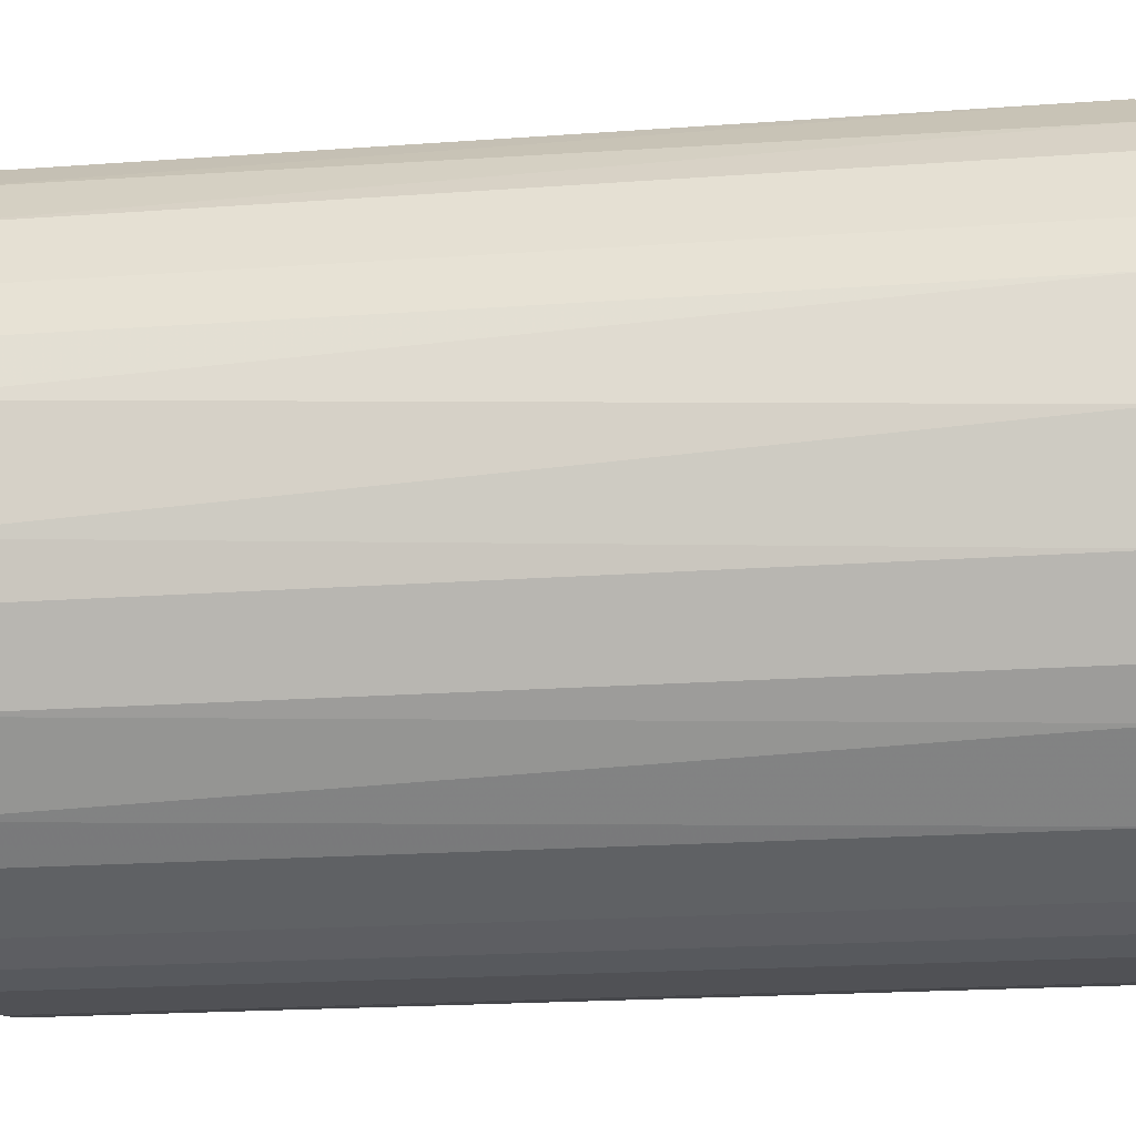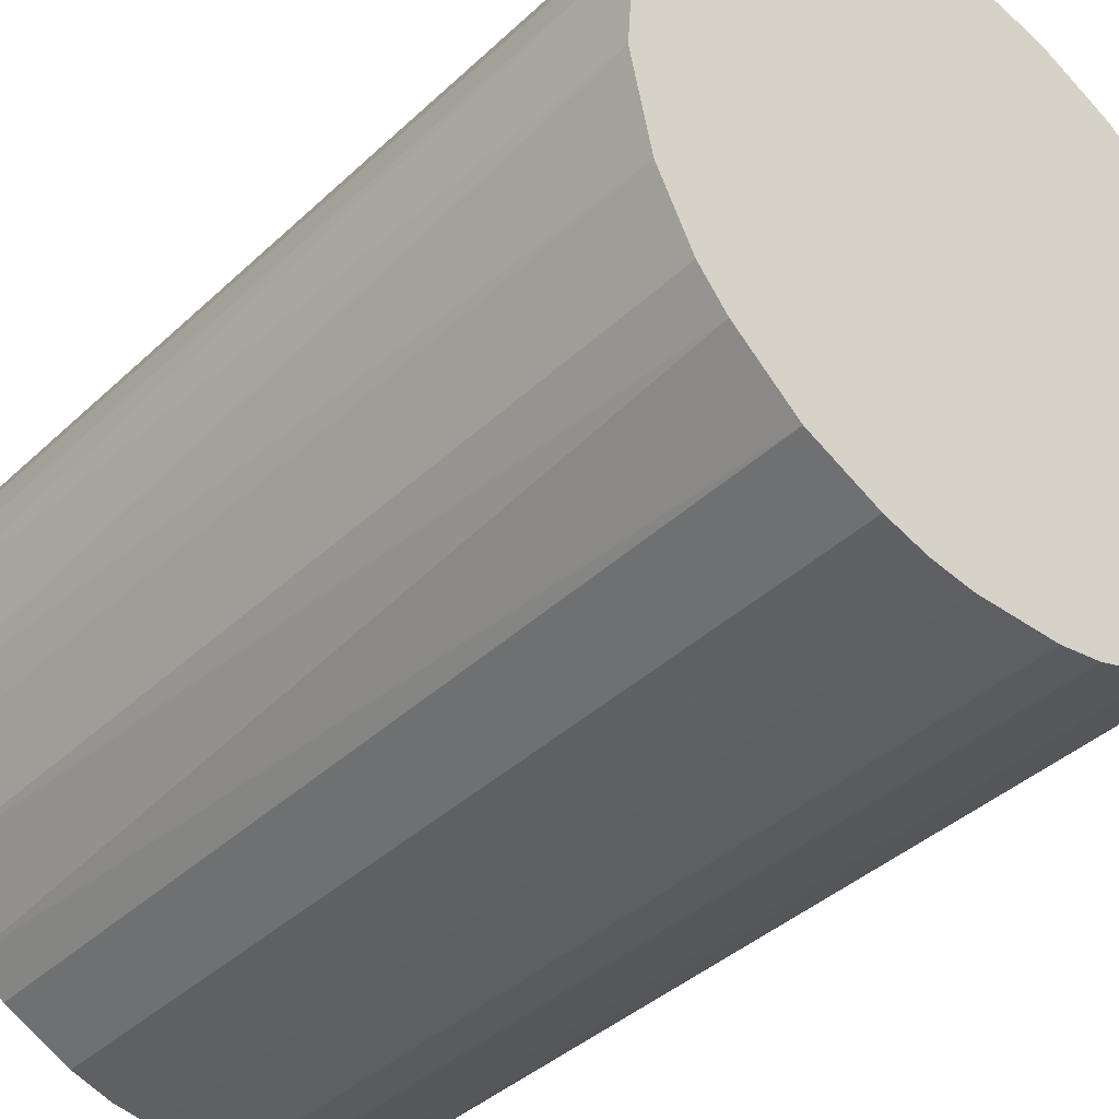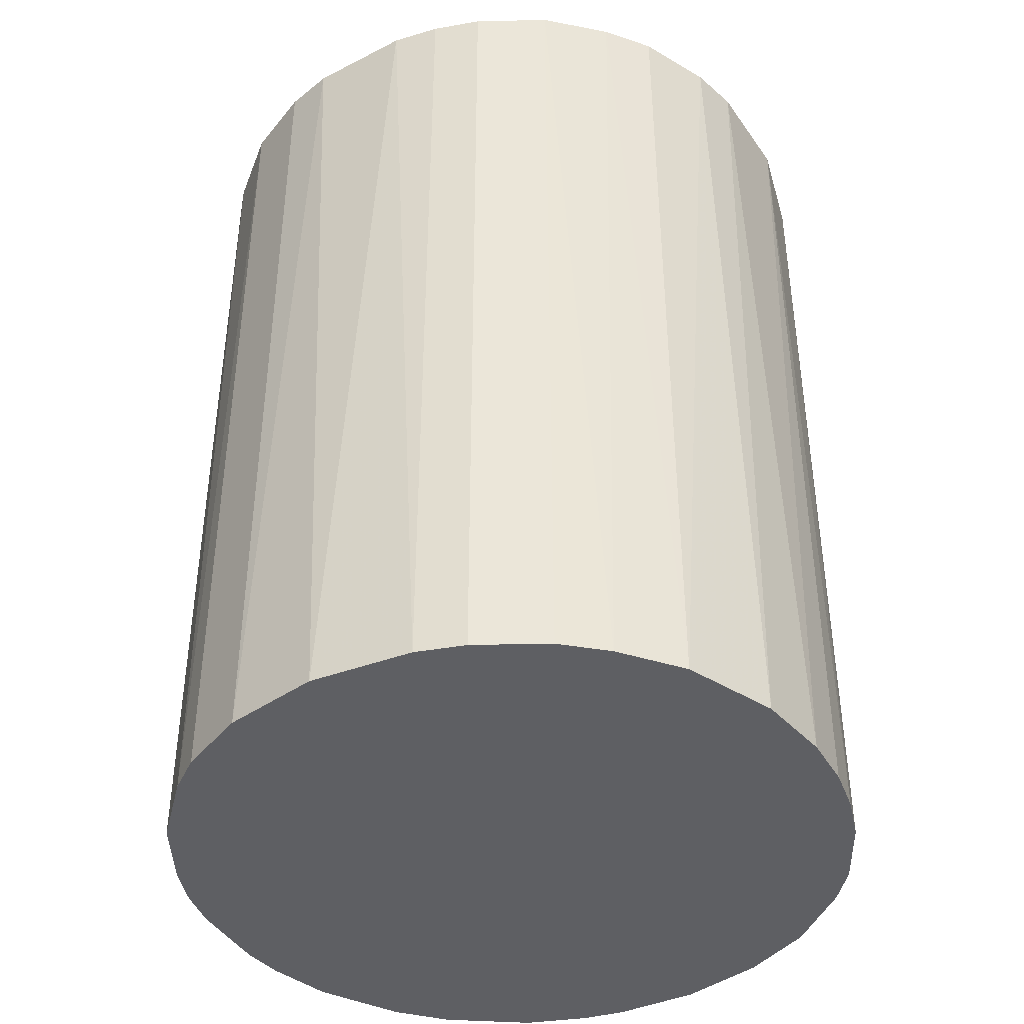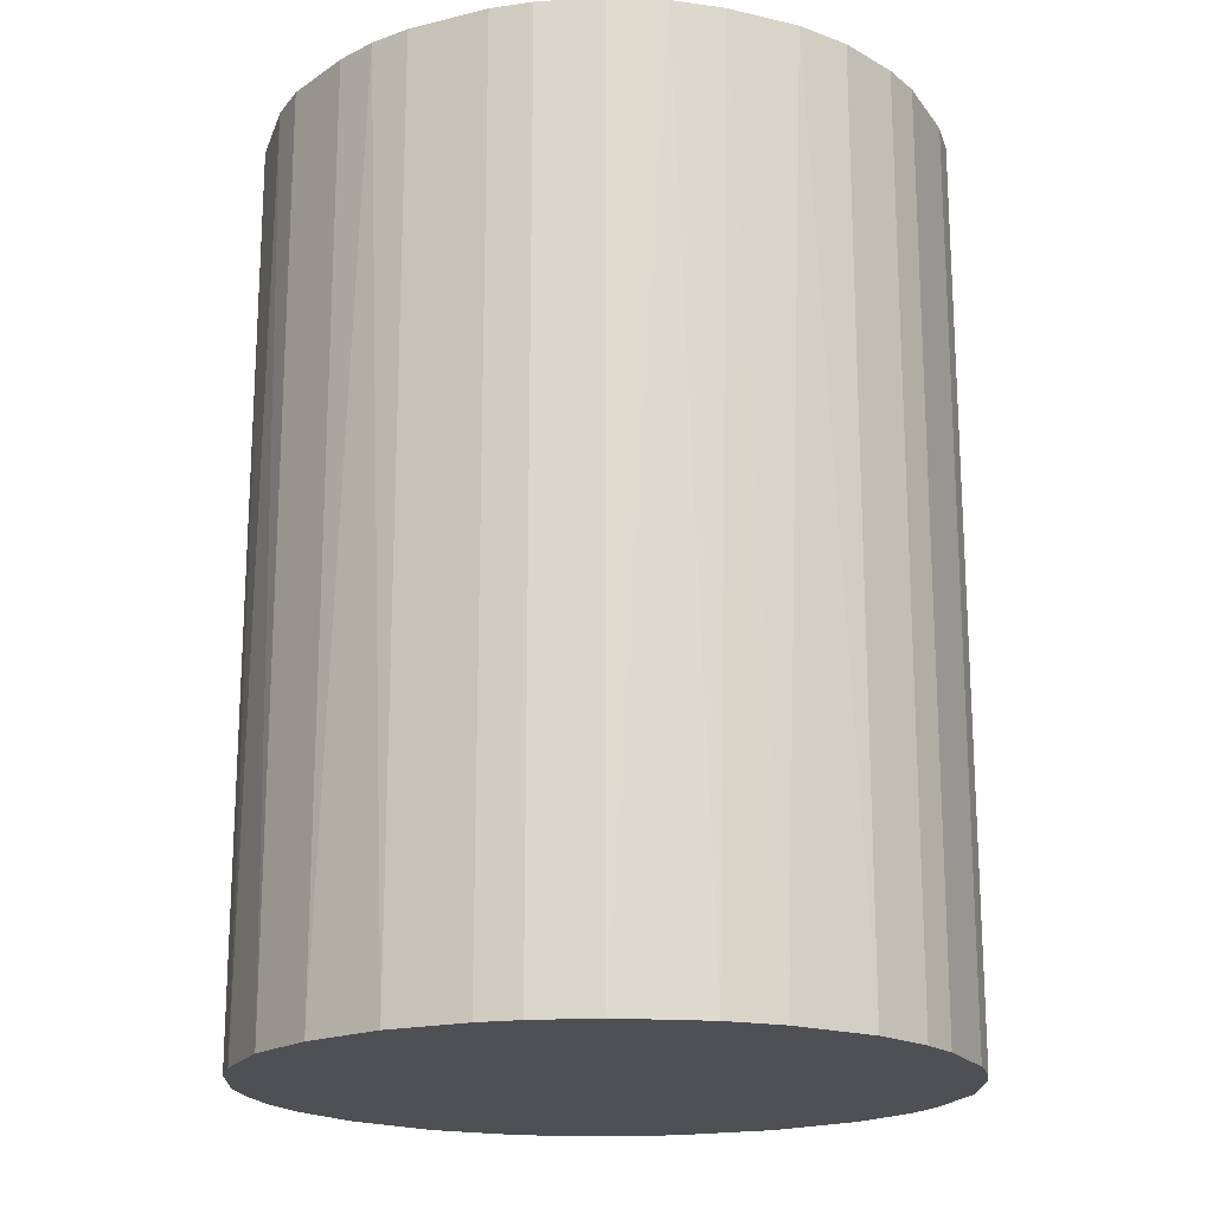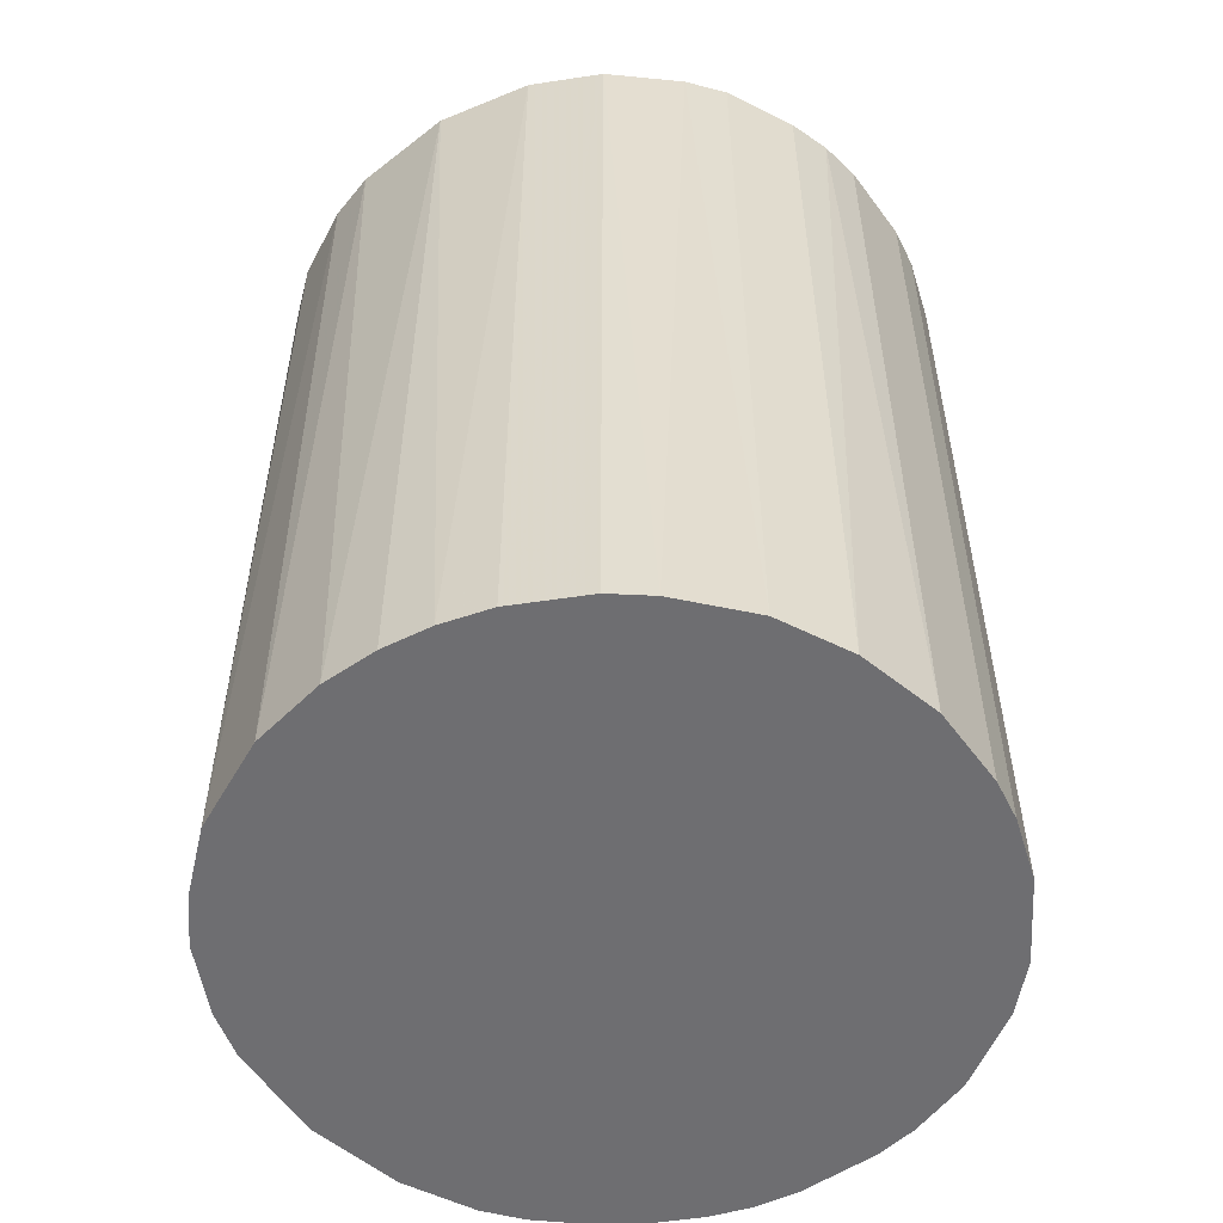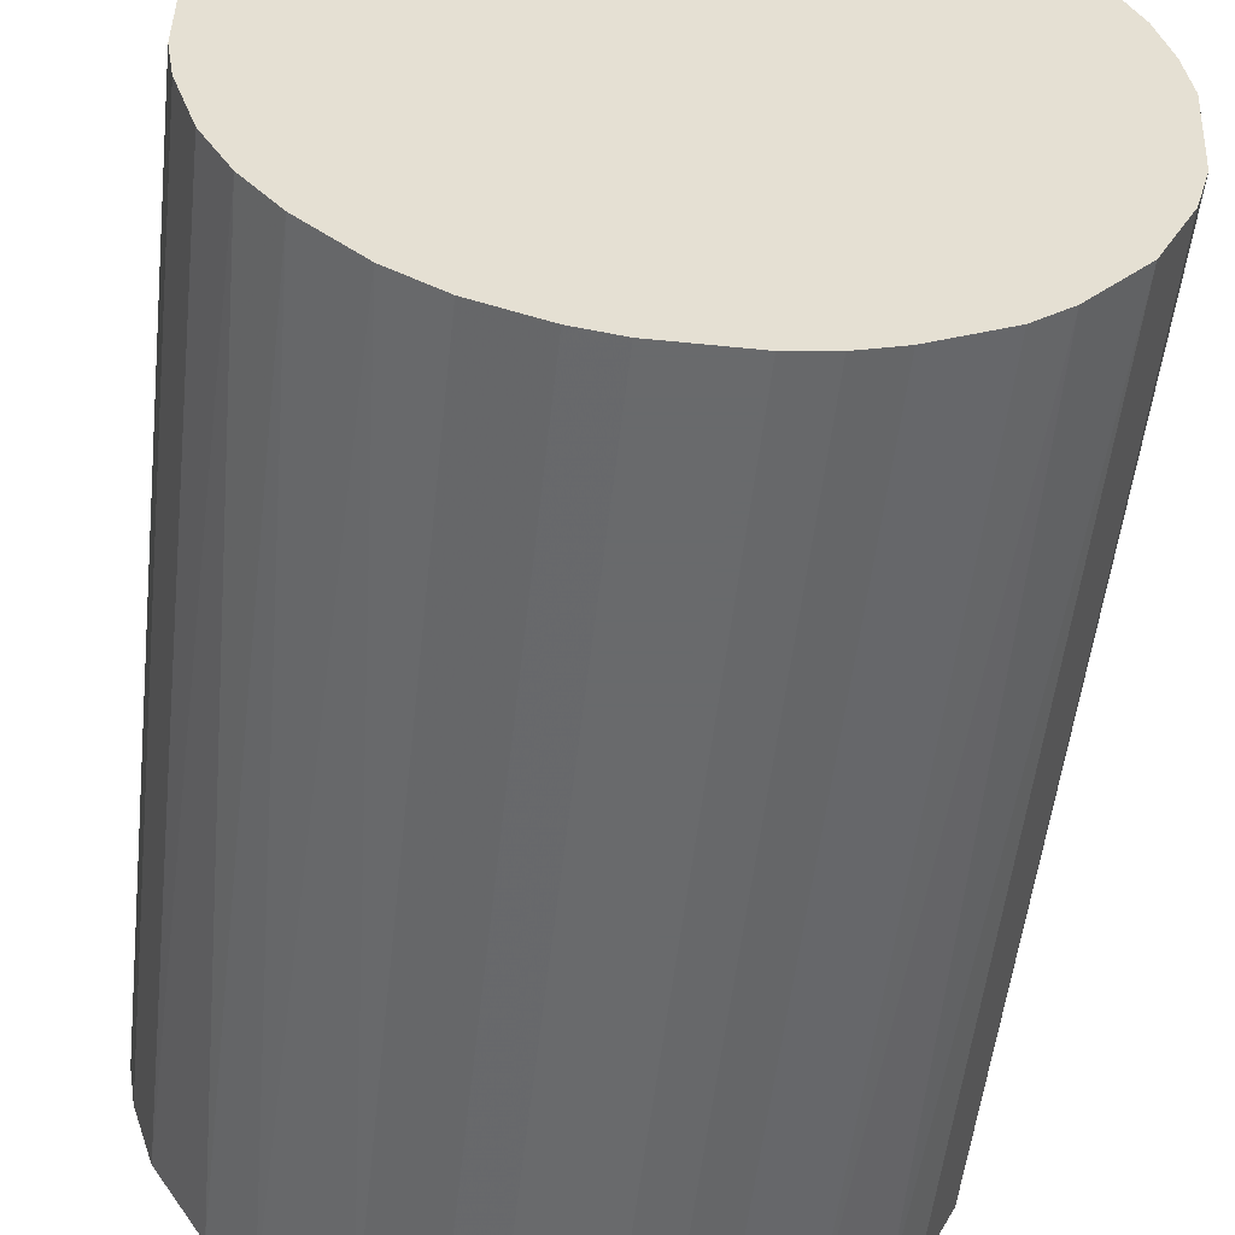
<metadata>
{"format":"obj","ext":"obj","renderer":"f3d","projection":"perspective","resolution":1024,"background":"white","views":[{"elev":-20.2,"azim":97.6,"up":"+Y"},{"elev":-40.0,"azim":138.8,"up":"+Y"},{"elev":-41.4,"azim":118.0,"up":"+Z"},{"elev":-18.8,"azim":-65.0,"up":"+Z"},{"elev":-54.4,"azim":-144.3,"up":"+Z"},{"elev":-52.9,"azim":-6.3,"up":"+Y"}]}
</metadata>
<code>
o convex_0
v -0.02307 0.002857 -0.03112
v 0.02314 0.001916 0.03112
v 0.02267 0.005218 0.03112
v -0.02307 -0.002789 0.03112
v 0.005689 -0.0226 -0.03112
v 0.007105 0.0222 -0.03112
v -0.008452 0.02173 0.03112
v -0.005621 -0.0226 0.03112
v 0.02314 -0.001848 -0.03112
v -0.01505 -0.01788 -0.03112
v 0.0156 -0.01741 0.03112
v -0.01553 0.01748 -0.03112
v 0.01607 0.01701 0.03112
v -0.0193 0.01323 0.03112
v 0.01937 0.01323 -0.03112
v 0.01937 -0.01317 -0.03112
v -0.0193 -0.01317 0.03112
v -0.02119 -0.009864 -0.03112
v 0.005218 0.02267 0.03112
v -0.00515 0.02267 -0.03112
v 0.02173 -0.008452 0.03112
v 0.005689 -0.0226 0.03112
v -0.002793 -0.02307 -0.03112
v 0.01323 -0.0193 -0.03112
v -0.01317 -0.0193 0.03112
v -0.0226 0.005689 0.03112
v -0.02166 0.008516 -0.03112
v 0.01323 0.01936 -0.03112
v -0.009868 -0.02118 -0.03112
v 0.02267 0.005218 -0.03112
v -0.001852 0.02314 0.03112
v -0.01317 0.01936 0.03112
v 0.02173 0.008521 0.03112
v 0.00192 0.02314 -0.03112
v 0.008521 0.02173 0.03112
v -0.008452 0.02173 -0.03112
v -0.02307 -0.002789 -0.03112
v 0.02173 -0.008452 -0.03112
v 0.002861 -0.02307 0.03112
v -0.0193 0.01323 -0.03112
v 0.01937 -0.01317 0.03112
v -0.0226 -0.005621 0.03112
v 0.008521 -0.02166 0.03112
v 0.01937 0.01323 0.03112
v 0.02267 -0.00515 0.03112
v -0.01788 -0.01505 -0.03112
v 0.01323 0.01936 0.03112
v -0.01694 -0.016 0.03112
v 0.01748 -0.01552 -0.03112
v -0.01741 0.01559 0.03112
v 0.02173 0.008521 -0.03112
v -0.009868 -0.02118 0.03112
v -0.02119 -0.009864 0.03112
v 0.01701 0.01607 -0.03112
v 0.01323 -0.0193 0.03112
v -0.01317 0.01936 -0.03112
v -0.002793 -0.02307 0.03112
v 0.002861 -0.02307 -0.03112
v -0.02307 0.002857 0.03112
v 0.008521 -0.02166 -0.03112
v -0.02166 0.008516 0.03112
v -0.005621 -0.0226 -0.03112
v -0.0226 -0.005621 -0.03112
v -0.001852 0.02314 -0.03112
f 31 34 64
f 2 3 4
f 5 1 6
f 4 3 7
f 2 4 8
f 5 6 9
f 1 5 10
f 2 8 11
f 6 1 12
f 7 3 13
f 4 7 14
f 9 6 15
f 5 9 16
f 8 4 17
f 1 10 18
f 7 13 19
f 6 12 20
f 2 11 21
f 11 8 22
f 10 5 23
f 5 16 24
f 8 17 25
f 4 14 26
f 12 1 27
f 1 26 27
f 15 6 28
f 10 23 29
f 25 10 29
f 3 2 30
f 2 9 30
f 9 15 30
f 7 19 31
f 20 7 31
f 14 7 32
f 13 3 33
f 3 30 33
f 19 6 34
f 6 20 34
f 31 19 34
f 6 19 35
f 19 13 35
f 28 6 35
f 20 12 36
f 7 20 36
f 32 7 36
f 4 1 37
f 1 18 37
f 16 9 38
f 21 16 38
f 5 22 39
f 22 8 39
f 27 14 40
f 12 27 40
f 21 11 41
f 16 21 41
f 17 4 42
f 4 37 42
f 22 5 43
f 11 22 43
f 13 33 44
f 33 15 44
f 9 2 45
f 2 21 45
f 38 9 45
f 21 38 45
f 18 10 46
f 17 18 46
f 13 28 47
f 35 13 47
f 28 35 47
f 10 25 48
f 25 17 48
f 46 10 48
f 17 46 48
f 24 16 49
f 11 24 49
f 41 11 49
f 16 41 49
f 32 12 50
f 14 32 50
f 12 40 50
f 40 14 50
f 30 15 51
f 15 33 51
f 33 30 51
f 8 25 52
f 29 8 52
f 25 29 52
f 18 17 53
f 17 42 53
f 42 18 53
f 15 28 54
f 28 13 54
f 13 44 54
f 44 15 54
f 24 11 55
f 11 43 55
f 43 24 55
f 12 32 56
f 36 12 56
f 32 36 56
f 8 23 57
f 39 8 57
f 23 39 57
f 23 5 58
f 5 39 58
f 39 23 58
f 1 4 59
f 26 1 59
f 4 26 59
f 5 24 60
f 43 5 60
f 24 43 60
f 26 14 61
f 14 27 61
f 27 26 61
f 23 8 62
f 29 23 62
f 8 29 62
f 37 18 63
f 18 42 63
f 42 37 63
f 20 31 64
f 34 20 64

</code>
